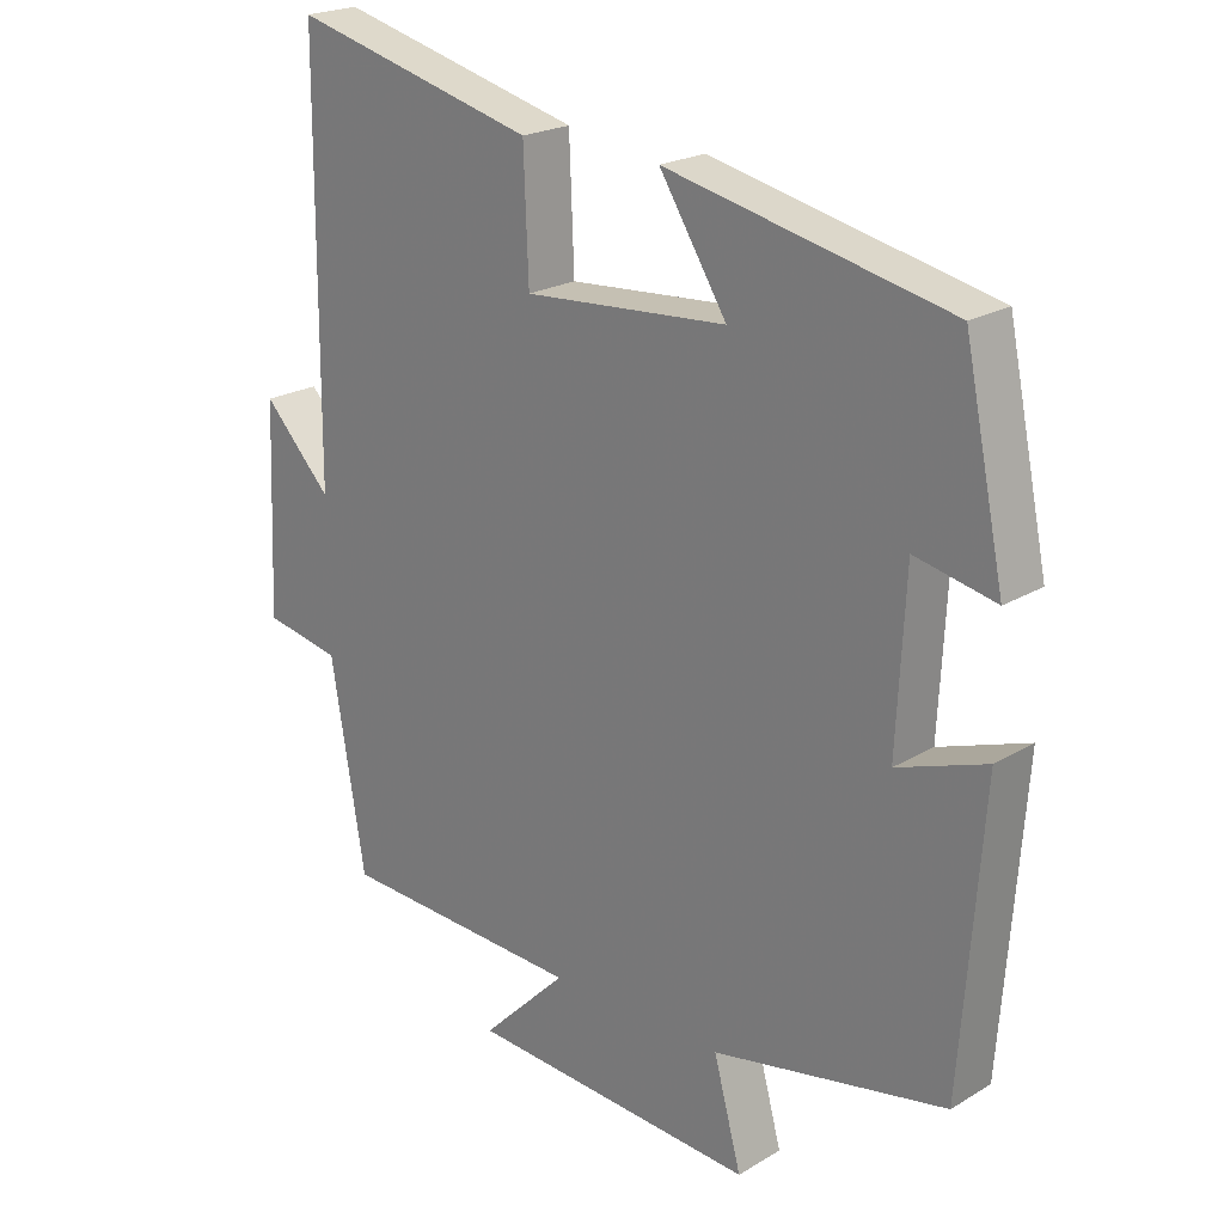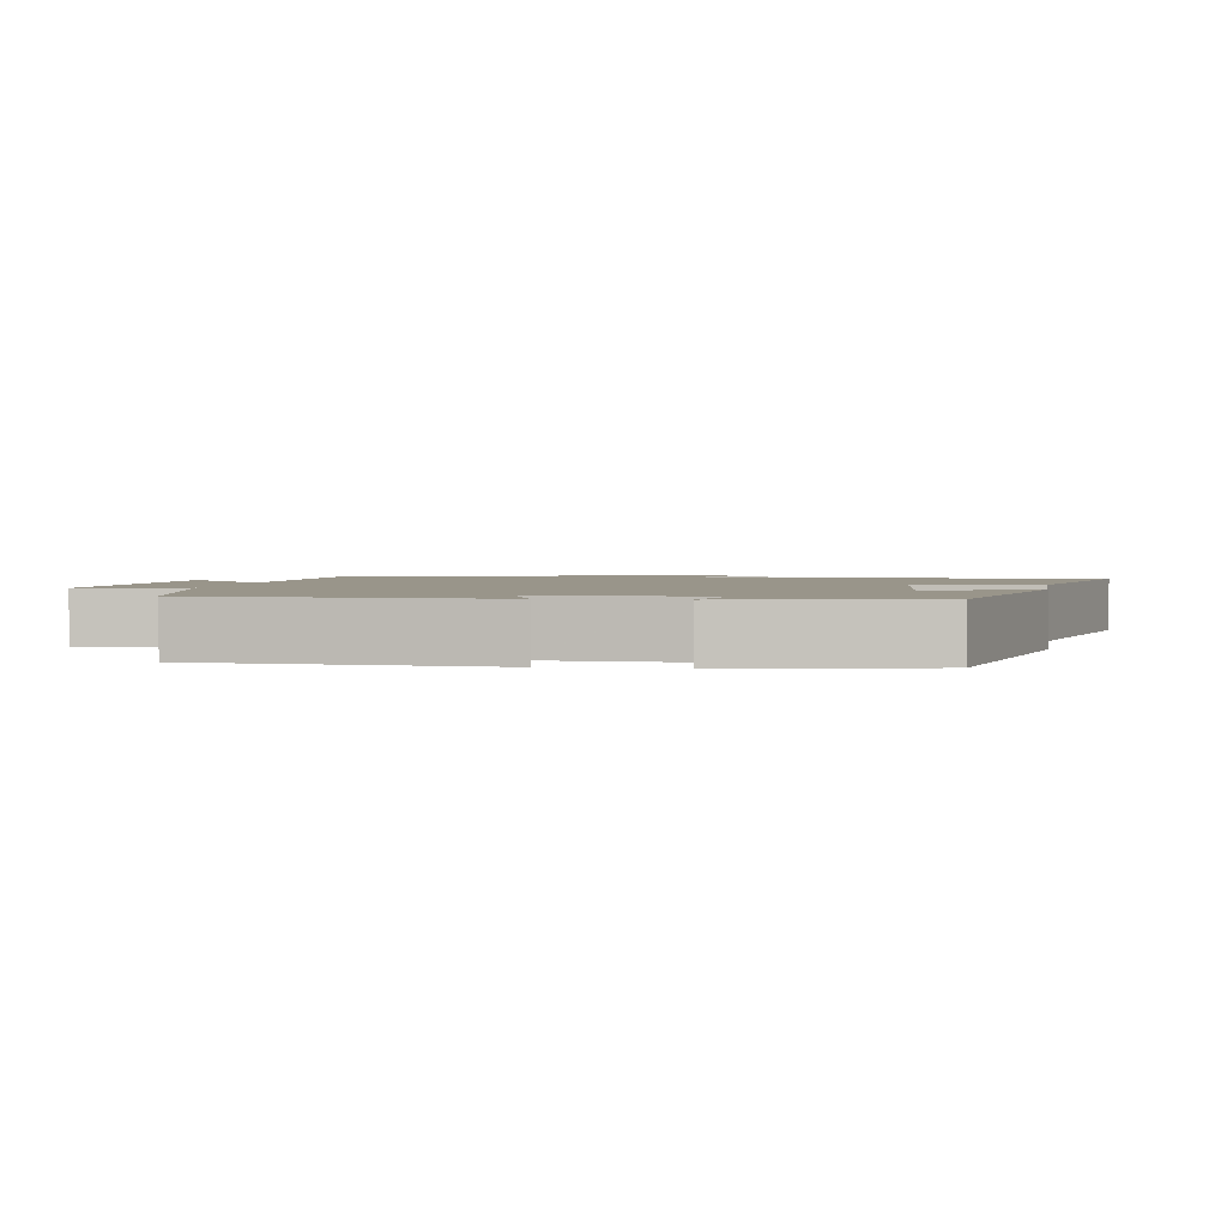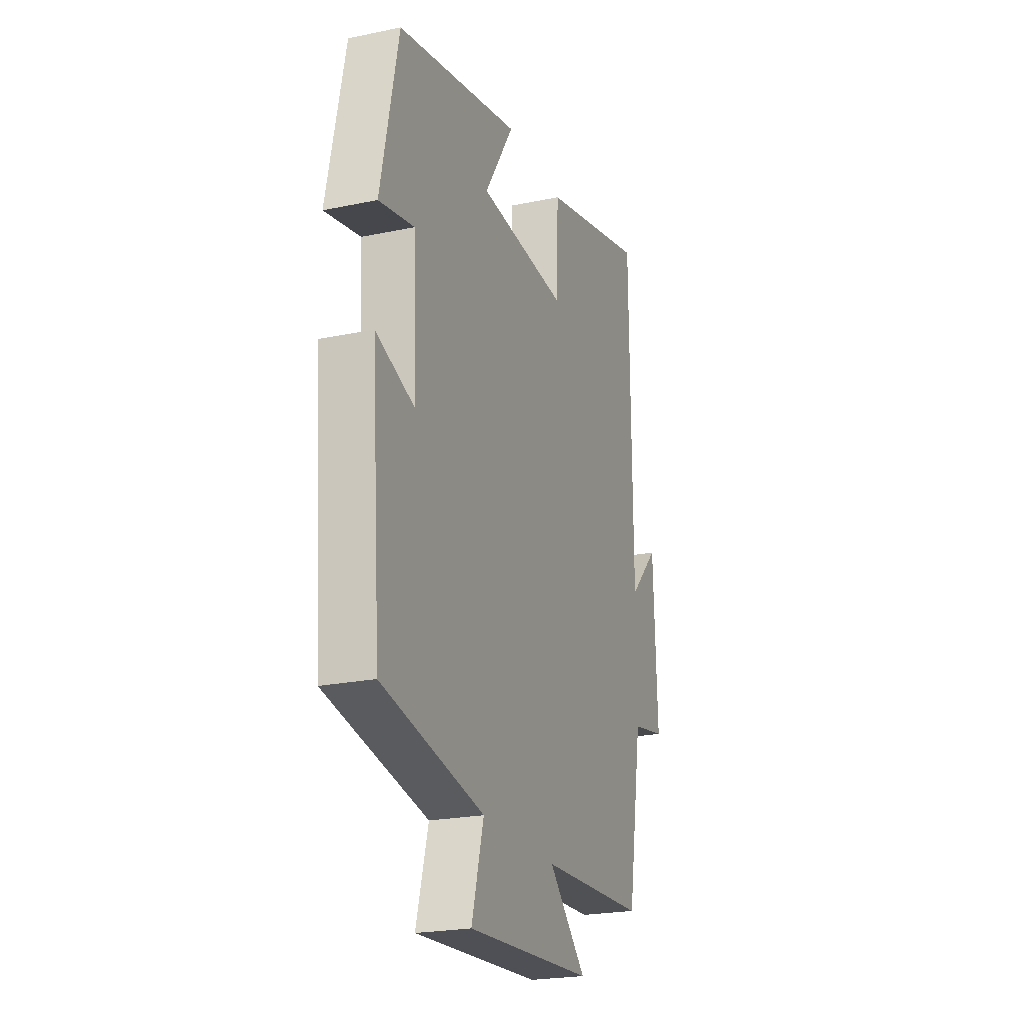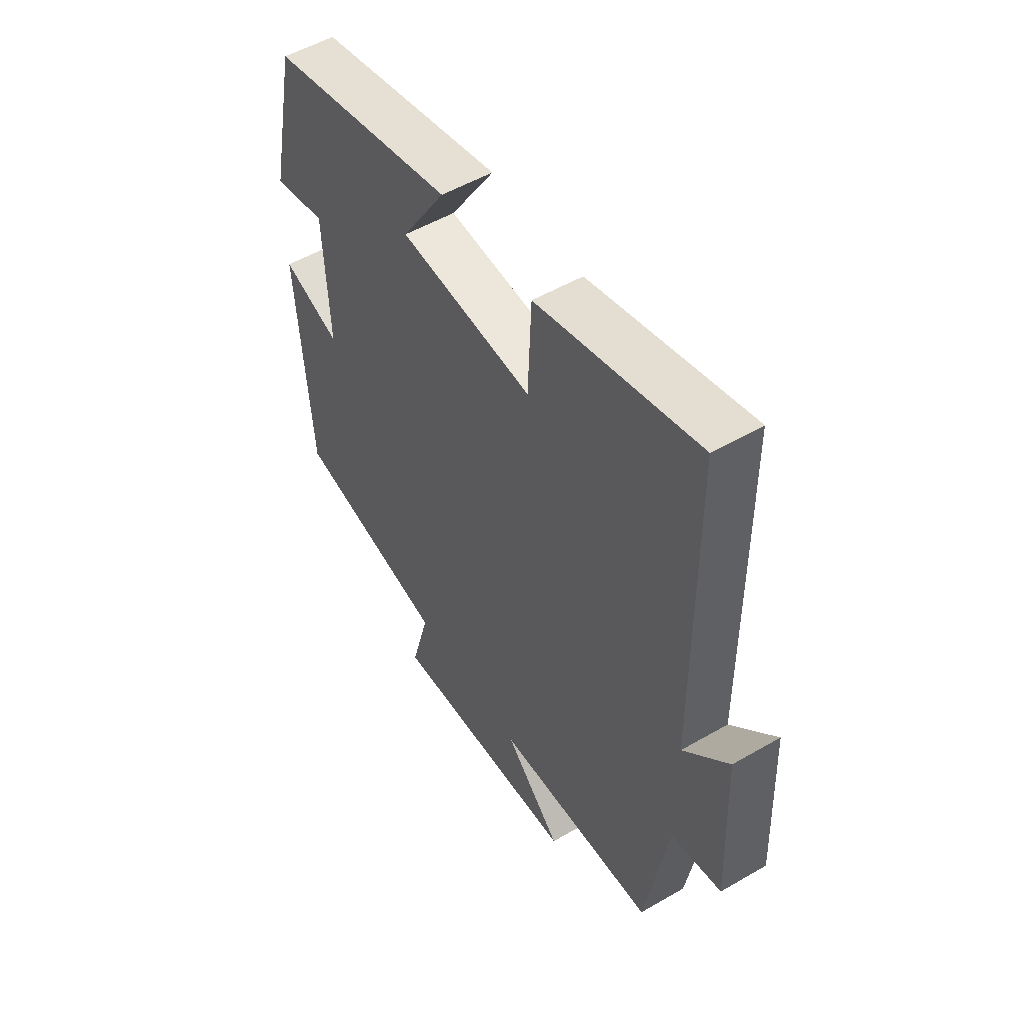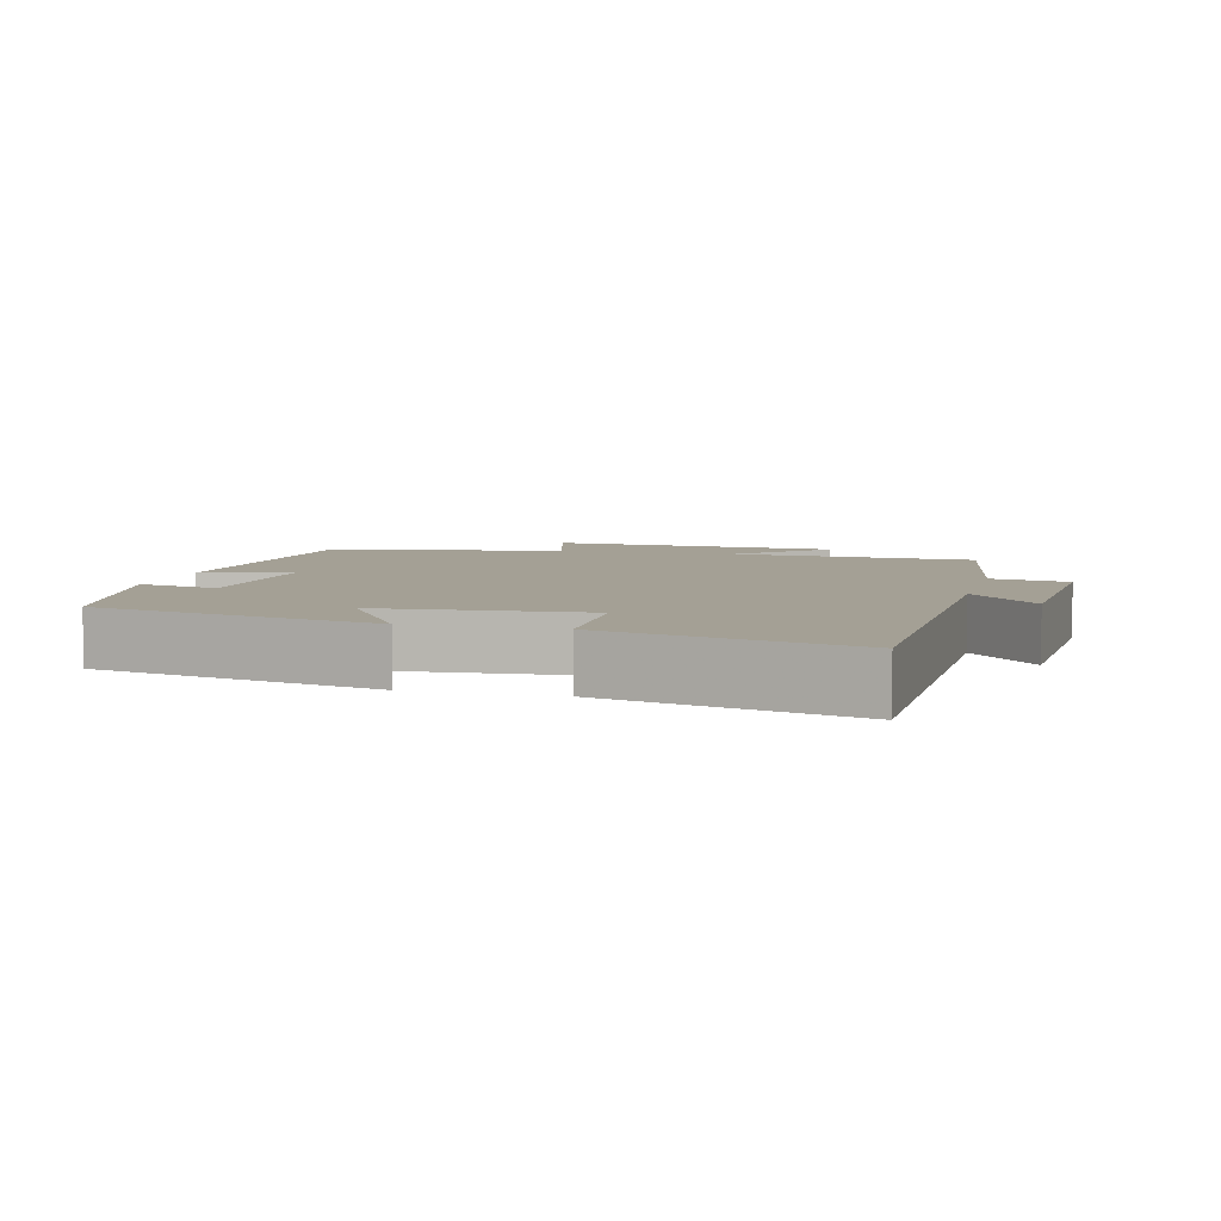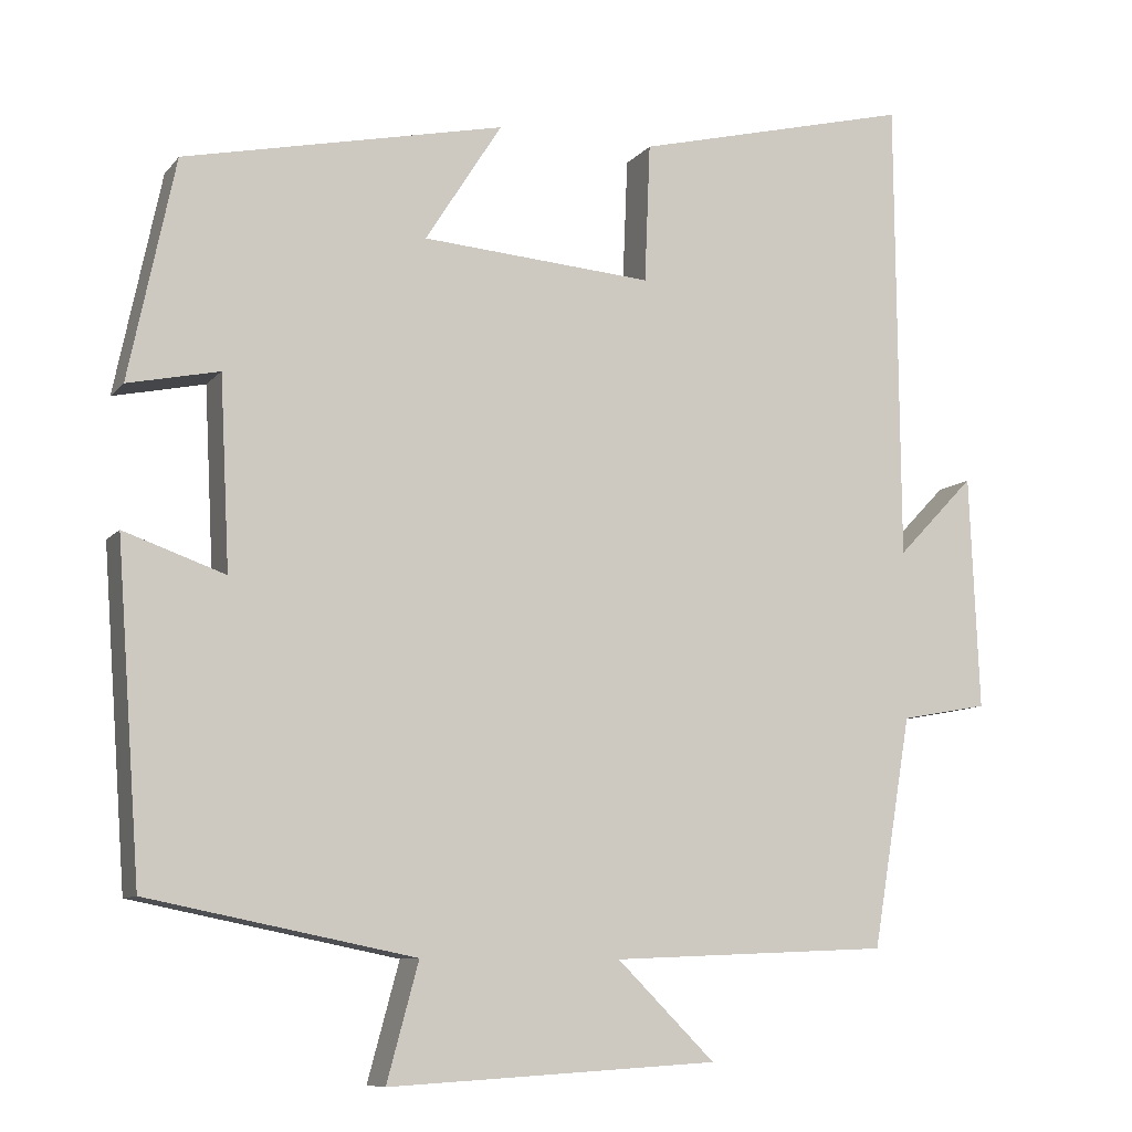
<metadata>
{"format":"obj","ext":"obj","renderer":"f3d","projection":"perspective","resolution":1024,"background":"white","views":[{"elev":21.8,"azim":-136.2,"up":"+Z"},{"elev":2.1,"azim":-81.0,"up":"+Y"},{"elev":-22.6,"azim":-70.1,"up":"+Z"},{"elev":52.6,"azim":58.0,"up":"+Z"},{"elev":5.8,"azim":14.6,"up":"+Y"},{"elev":-9.2,"azim":-22.2,"up":"+Z"}]}
</metadata>
<code>
v 0.452 0.07 -0.485
v 0.107 0.07 -0.5
v 0.228 0.07 -0.62
v -0.18 0.07 -0.644
v -0.141 0.07 -0.5
v -0.47 0.07 -0.434
v -0.5 0.07 -0.027
v -0.375 0.07 -0.071
v -0.387 0.07 0.165
v -0.5 0.07 0.141
v -0.443 0.07 0.414
v -0.046 0.07 0.5
v -0.141 0.07 0.35
v 0.145 0.07 0.328
v 0.152 0.07 0.5
v 0.496 0.07 0.586
v 0.5 0.07 0.01
v 0.596 0.07 0.11
v 0.608 0.07 -0.18
v 0.5 0.07 -0.2
v 0.452 0 -0.485
v 0.107 0 -0.5
v 0.228 0 -0.62
v -0.18 0 -0.644
v -0.141 0 -0.5
v -0.47 0 -0.434
v -0.5 0 -0.027
v -0.375 0 -0.071
v -0.387 0 0.165
v -0.5 0 0.141
v -0.443 0 0.414
v -0.046 0 0.5
v -0.141 0 0.35
v 0.145 0 0.328
v 0.152 0 0.5
v 0.496 0 0.586
v 0.5 0 0.01
v 0.596 0 0.11
v 0.608 0 -0.18
v 0.5 0 -0.2
f 17 18 19 20
f 17 20 1 2
f 14 15 16 17
f 13 14 17 2
f 10 11 12 13
f 9 10 13
f 8 9 13 2
f 5 6 7 8
f 5 8 2 3
f 3 4 5
f 40 39 38 37
f 22 21 40 37
f 37 36 35 34
f 22 37 34 33
f 33 32 31 30
f 33 30 29
f 22 33 29 28
f 28 27 26 25
f 23 22 28 25
f 25 24 23
f 1 21 22 2
f 2 22 23 3
f 3 23 24 4
f 4 24 25 5
f 5 25 26 6
f 6 26 27 7
f 7 27 28 8
f 8 28 29 9
f 9 29 30 10
f 10 30 31 11
f 11 31 32 12
f 12 32 33 13
f 13 33 34 14
f 14 34 35 15
f 15 35 36 16
f 16 36 37 17
f 17 37 38 18
f 18 38 39 19
f 19 39 40 20
f 20 40 21 1

</code>
